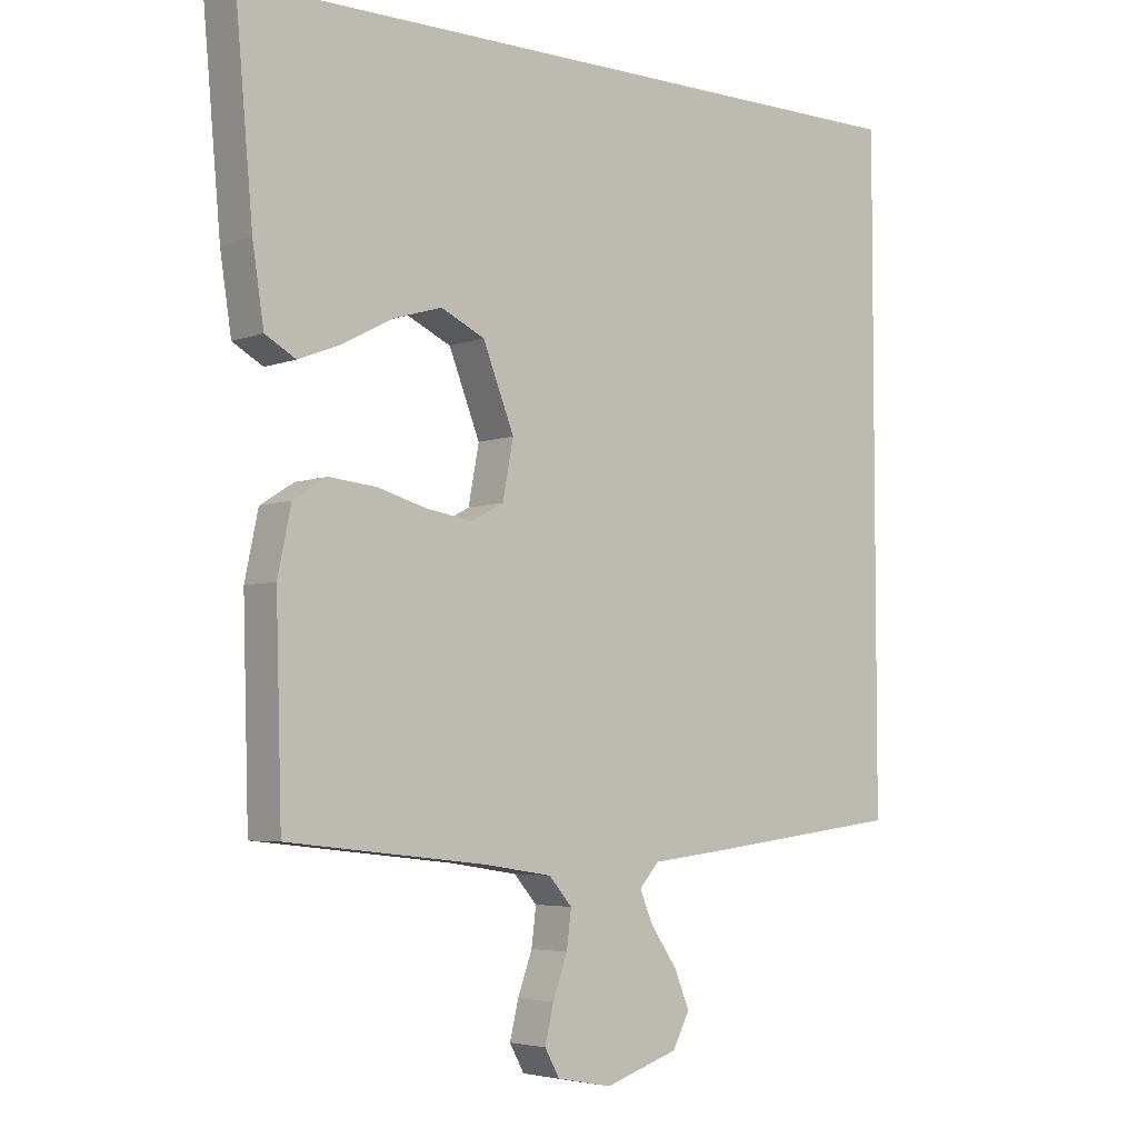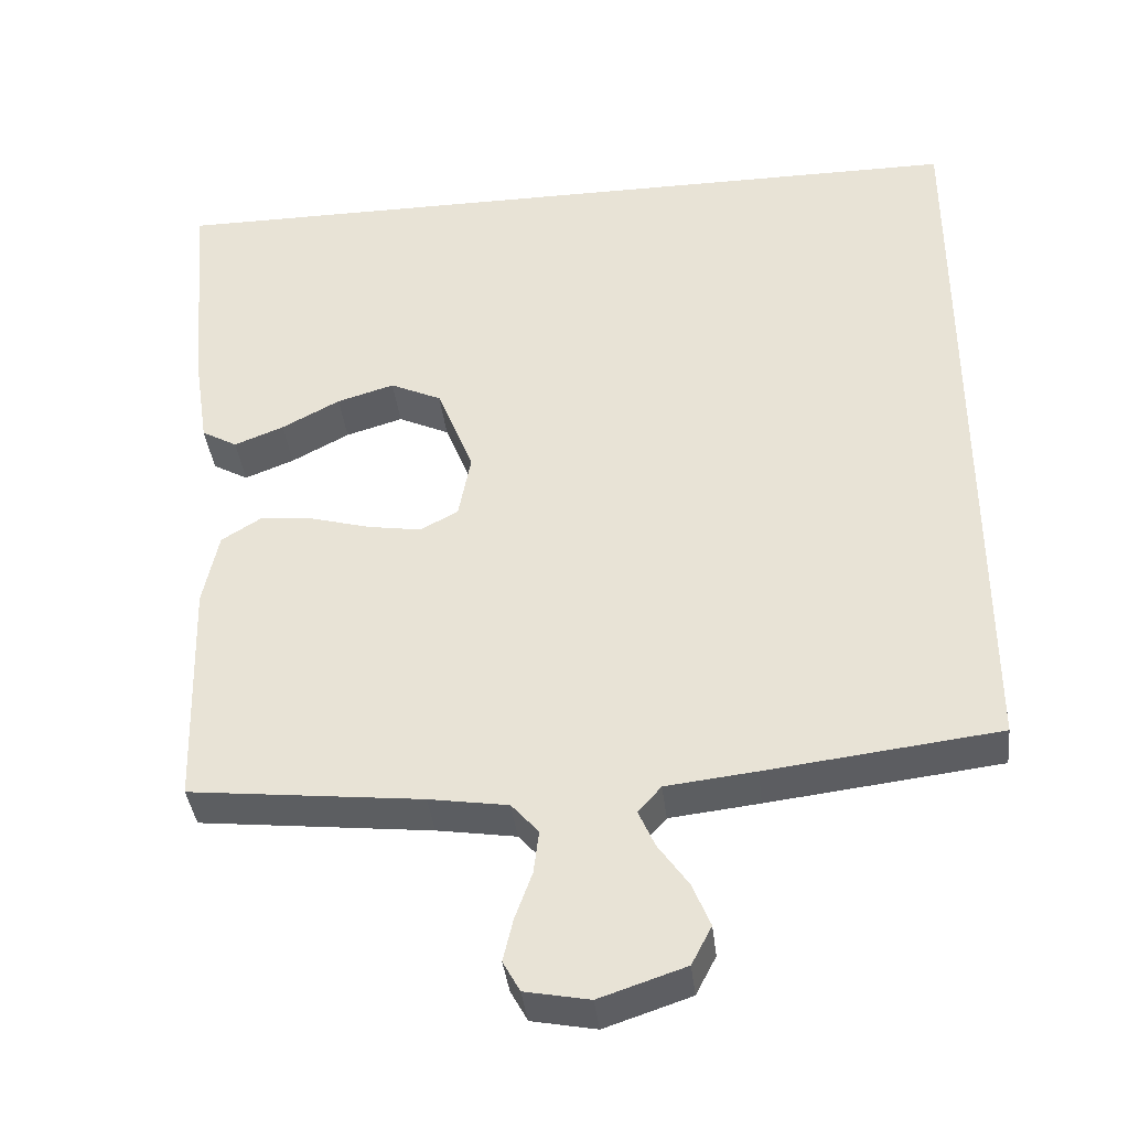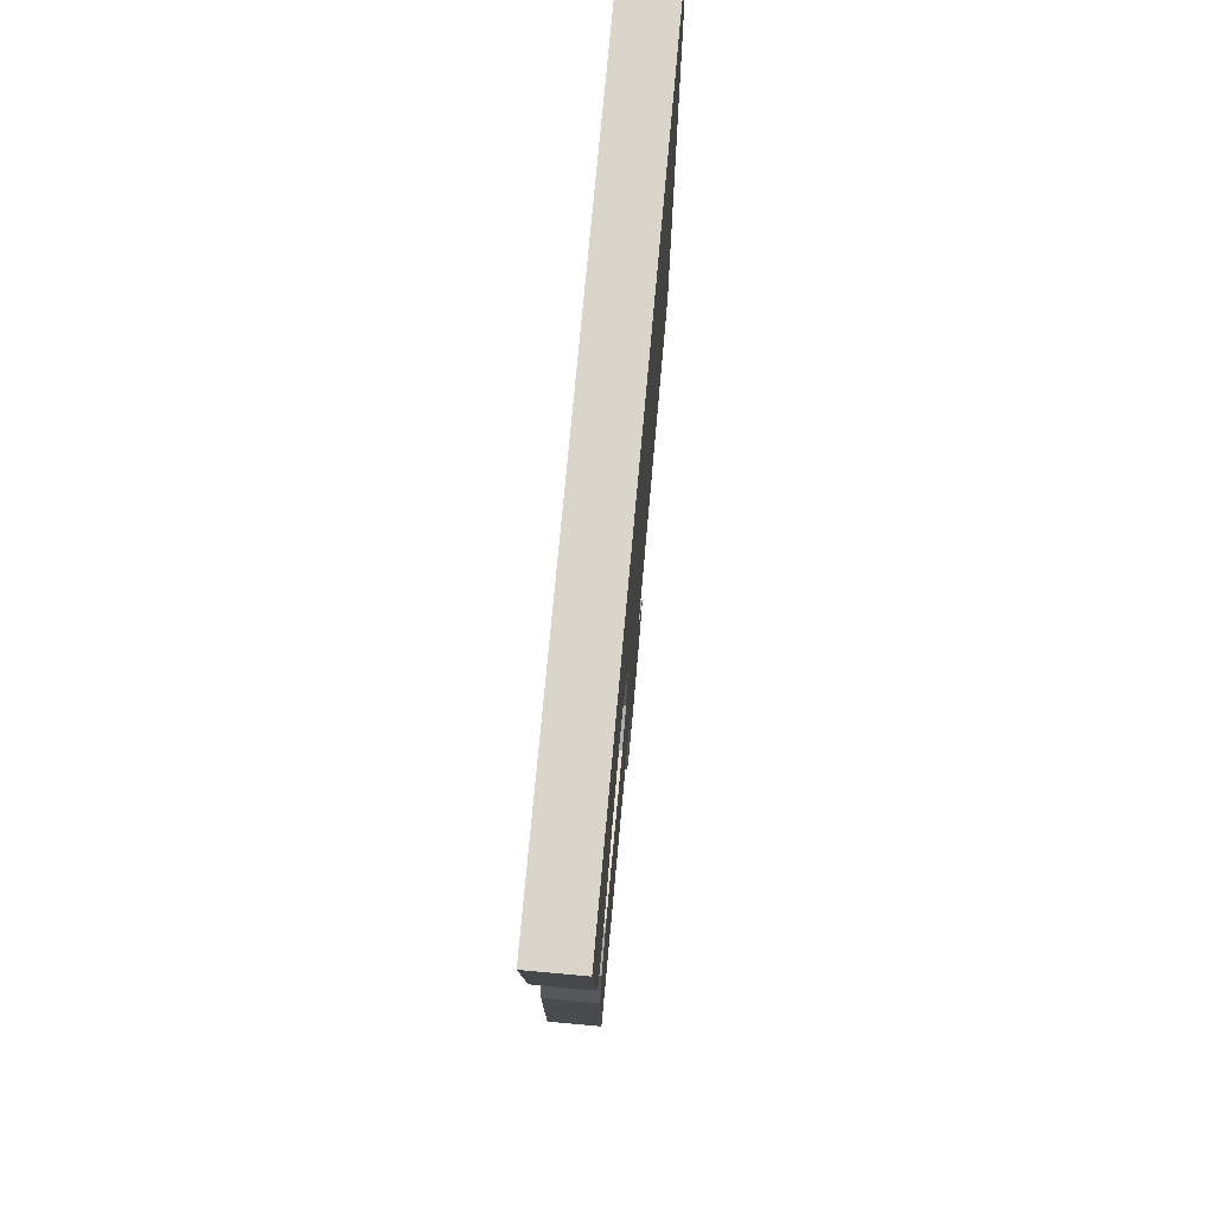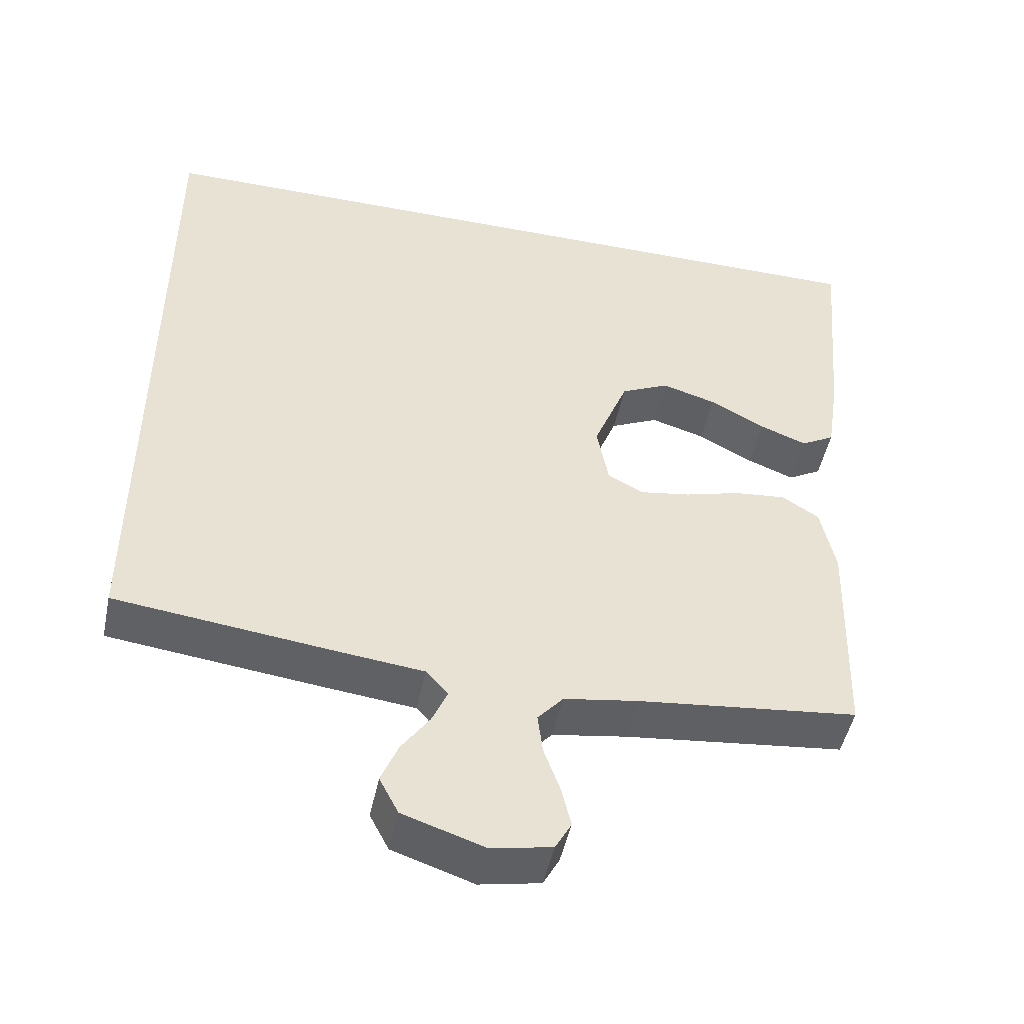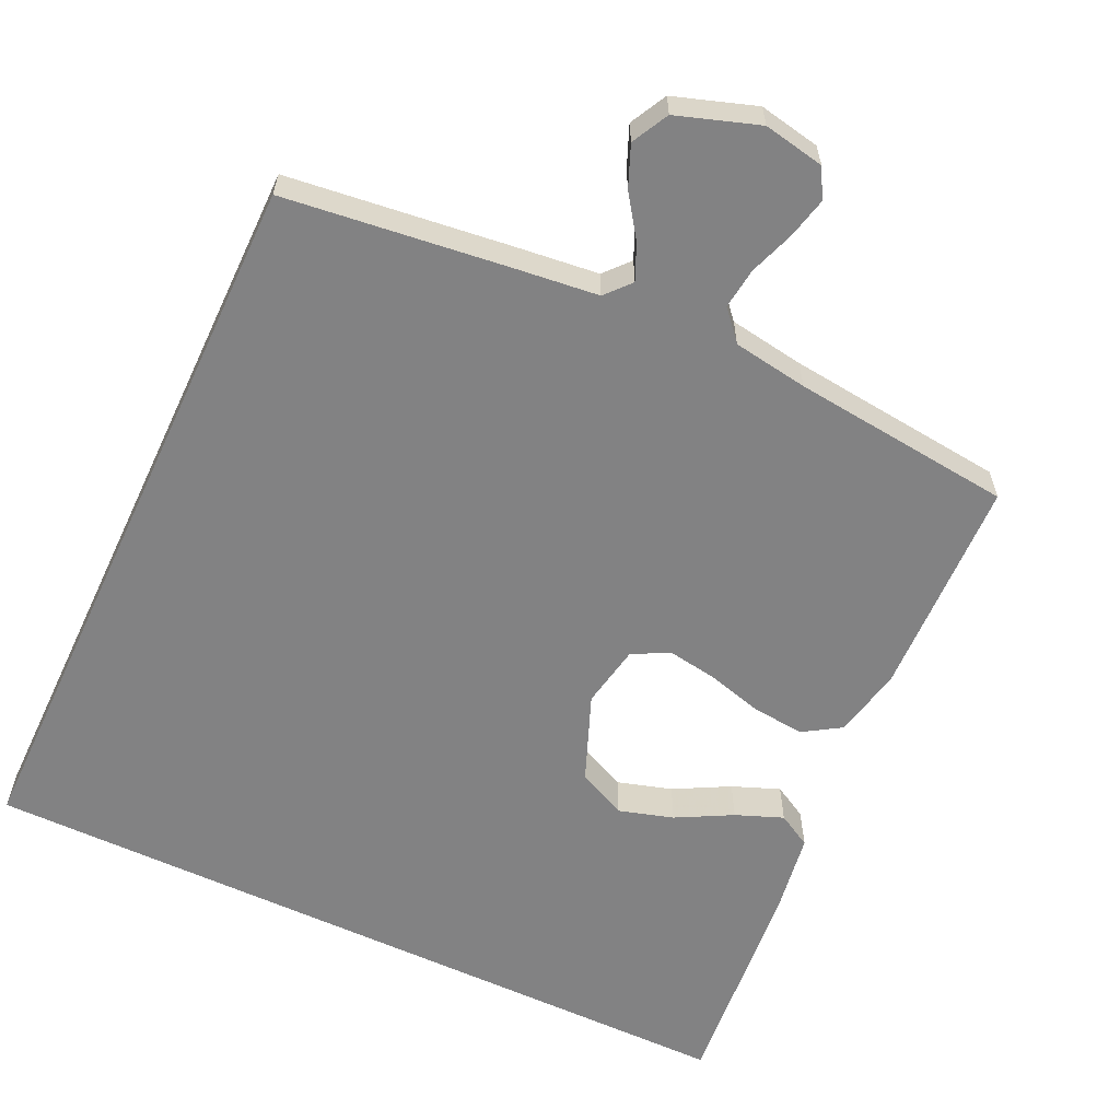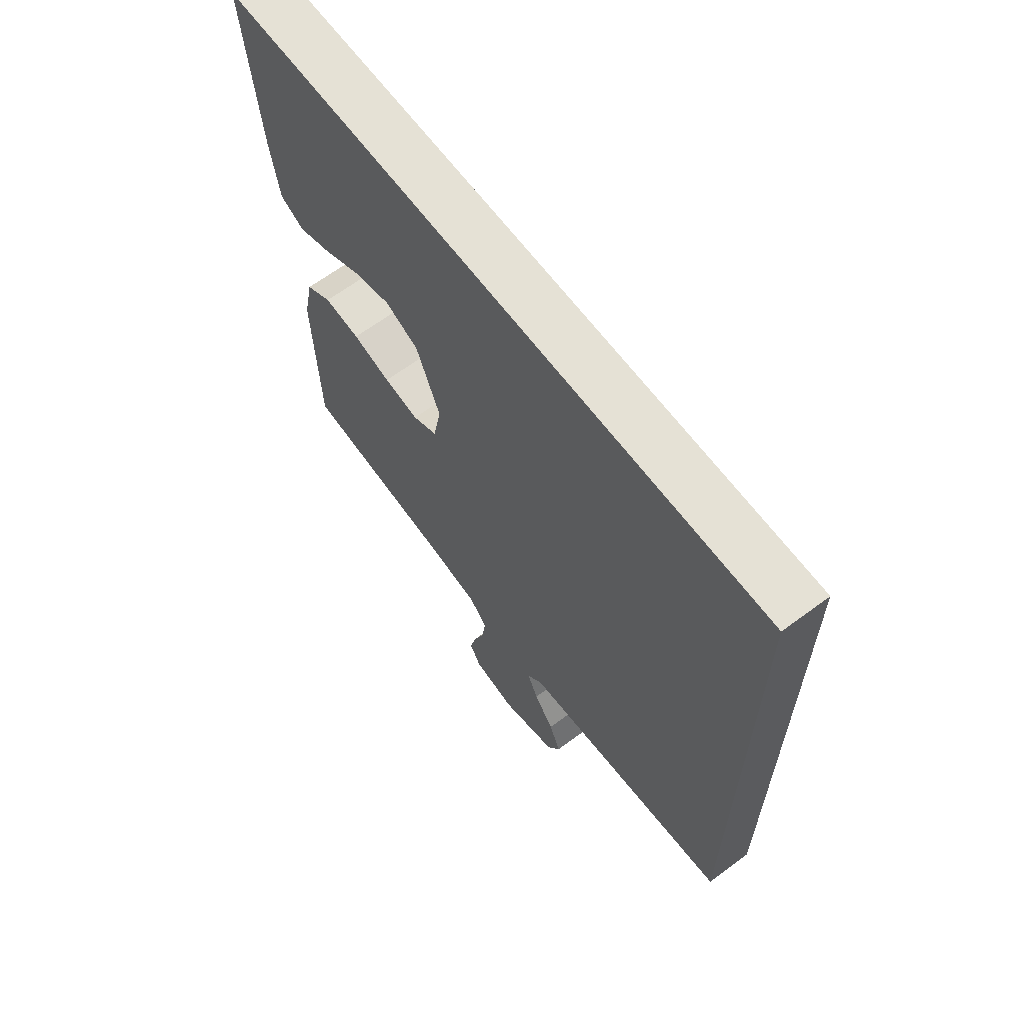
<metadata>
{"format":"obj","ext":"obj","renderer":"f3d","projection":"perspective","resolution":1024,"background":"white","views":[{"elev":-4.6,"azim":-40.0,"up":"+Z"},{"elev":-38.6,"azim":6.5,"up":"+Z"},{"elev":74.4,"azim":-84.8,"up":"+Z"},{"elev":-48.4,"azim":168.2,"up":"+Z"},{"elev":-60.8,"azim":154.9,"up":"+Y"},{"elev":65.0,"azim":53.2,"up":"+Z"}]}
</metadata>
<code>
v 0.5 0.07 0.5
v 0.5 0.07 -0.487
v 0.2 0.07 -0.523
v 0.084 0.07 -0.536
v 0.054 0.07 -0.57
v 0.075 0.07 -0.618
v 0.114 0.07 -0.674
v 0.137 0.07 -0.73
v 0.111 0.07 -0.78
v 0 0.07 -0.817
v -0.083 0.07 -0.801
v -0.105 0.07 -0.761
v -0.092 0.07 -0.706
v -0.07 0.07 -0.645
v -0.063 0.07 -0.589
v -0.098 0.07 -0.549
v -0.2 0.07 -0.533
v -0.5 0.07 -0.5
v -0.509 0.07 -0.2
v -0.489 0.07 -0.104
v -0.438 0.07 -0.072
v -0.367 0.07 -0.079
v -0.292 0.07 -0.1
v -0.223 0.07 -0.111
v -0.174 0.07 -0.085
v -0.158 0.07 0
v -0.205 0.07 0.119
v -0.271 0.07 0.15
v -0.345 0.07 0.128
v -0.42 0.07 0.088
v -0.484 0.07 0.063
v -0.53 0.07 0.089
v -0.547 0.07 0.2
v -0.574 0.07 0.5
v 0.5 0 0.5
v 0.5 0 -0.487
v 0.2 0 -0.523
v 0.084 0 -0.536
v 0.054 0 -0.57
v 0.075 0 -0.618
v 0.114 0 -0.674
v 0.137 0 -0.73
v 0.111 0 -0.78
v 0 0 -0.817
v -0.083 0 -0.801
v -0.105 0 -0.761
v -0.092 0 -0.706
v -0.07 0 -0.645
v -0.063 0 -0.589
v -0.098 0 -0.549
v -0.2 0 -0.533
v -0.5 0 -0.5
v -0.509 0 -0.2
v -0.489 0 -0.104
v -0.438 0 -0.072
v -0.367 0 -0.079
v -0.292 0 -0.1
v -0.223 0 -0.111
v -0.174 0 -0.085
v -0.158 0 0
v -0.205 0 0.119
v -0.271 0 0.15
v -0.345 0 0.128
v -0.42 0 0.088
v -0.484 0 0.063
v -0.53 0 0.089
v -0.547 0 0.2
v -0.574 0 0.5
f 29 30 31 32
f 28 29 32 33
f 20 21 22 23
f 20 23 24
f 17 18 19 20
f 16 17 20 24
f 15 16 24 25
f 11 12 13 14
f 11 14 15
f 10 11 15
f 6 7 8 9
f 5 6 9 10
f 1 2 3 4
f 1 4 5
f 28 33 34 1
f 10 15 25 26
f 5 10 26
f 1 5 26
f 1 26 27
f 1 27 28
f 66 65 64 63
f 67 66 63 62
f 57 56 55 54
f 58 57 54
f 54 53 52 51
f 58 54 51 50
f 59 58 50 49
f 48 47 46 45
f 49 48 45
f 49 45 44
f 43 42 41 40
f 44 43 40 39
f 38 37 36 35
f 39 38 35
f 35 68 67 62
f 60 59 49 44
f 60 44 39
f 60 39 35
f 61 60 35
f 62 61 35
f 1 35 36 2
f 2 36 37 3
f 3 37 38 4
f 4 38 39 5
f 5 39 40 6
f 6 40 41 7
f 7 41 42 8
f 8 42 43 9
f 9 43 44 10
f 10 44 45 11
f 11 45 46 12
f 12 46 47 13
f 13 47 48 14
f 14 48 49 15
f 15 49 50 16
f 16 50 51 17
f 17 51 52 18
f 18 52 53 19
f 19 53 54 20
f 20 54 55 21
f 21 55 56 22
f 22 56 57 23
f 23 57 58 24
f 24 58 59 25
f 25 59 60 26
f 26 60 61 27
f 27 61 62 28
f 28 62 63 29
f 29 63 64 30
f 30 64 65 31
f 31 65 66 32
f 32 66 67 33
f 33 67 68 34
f 34 68 35 1

</code>
